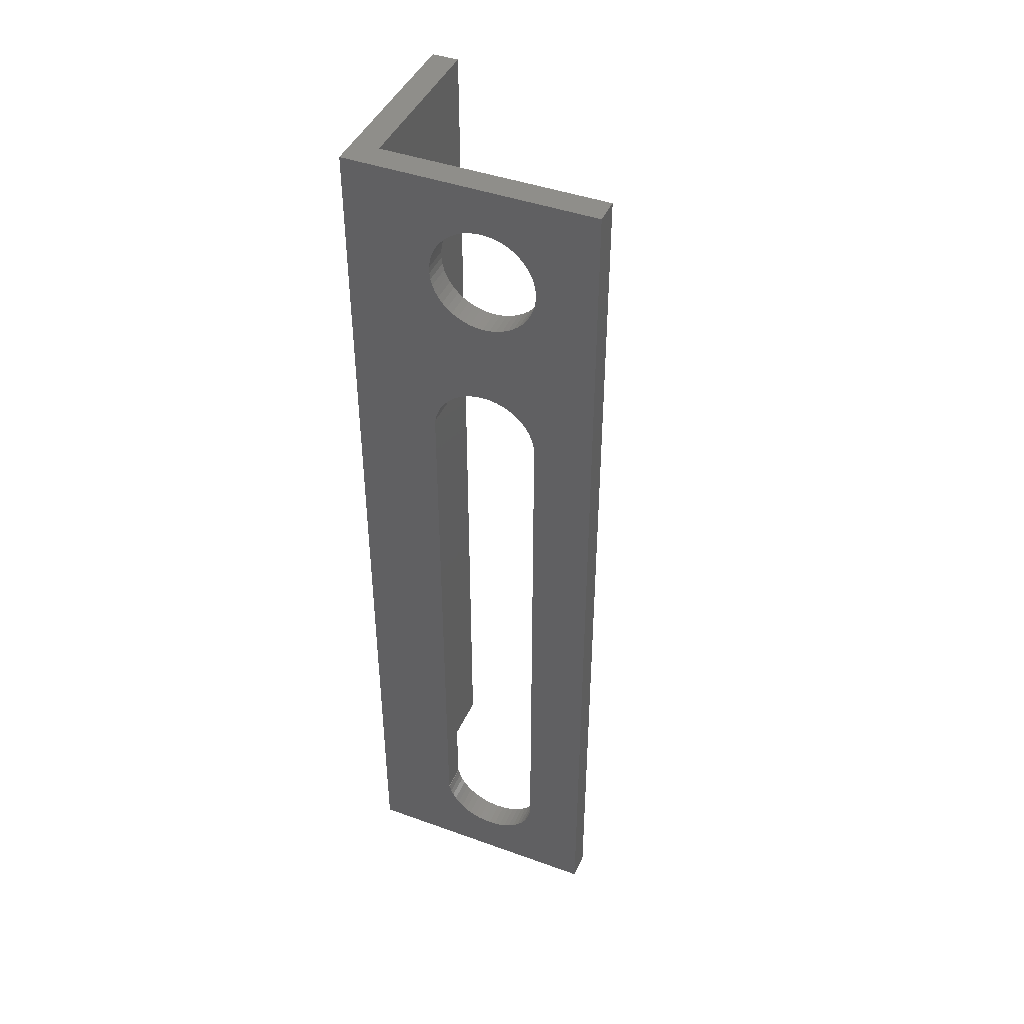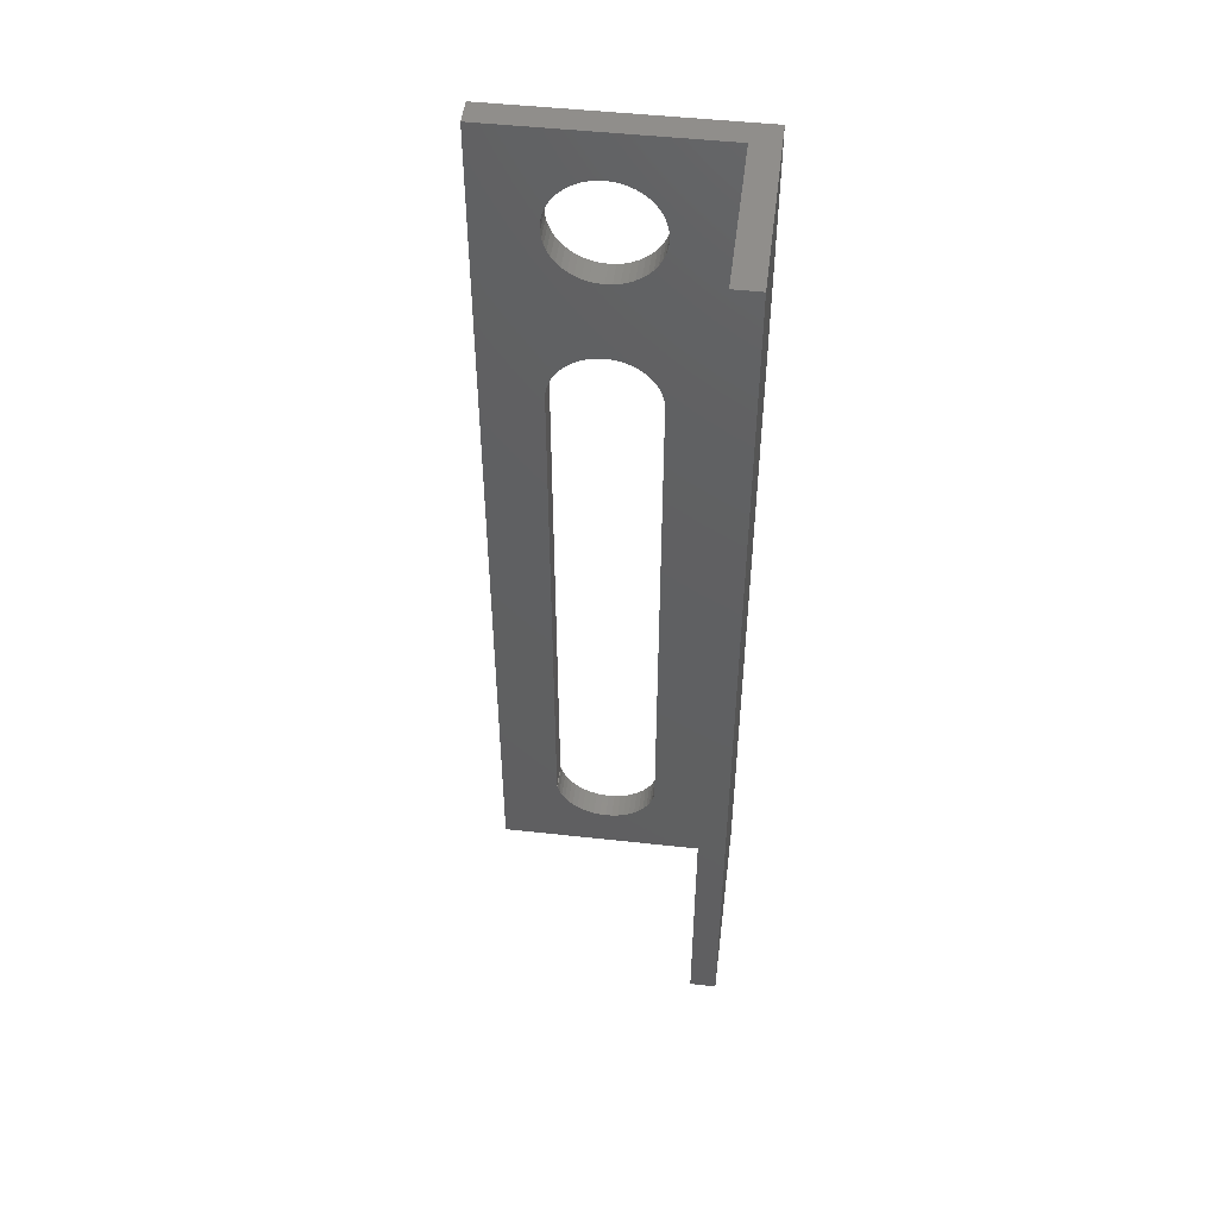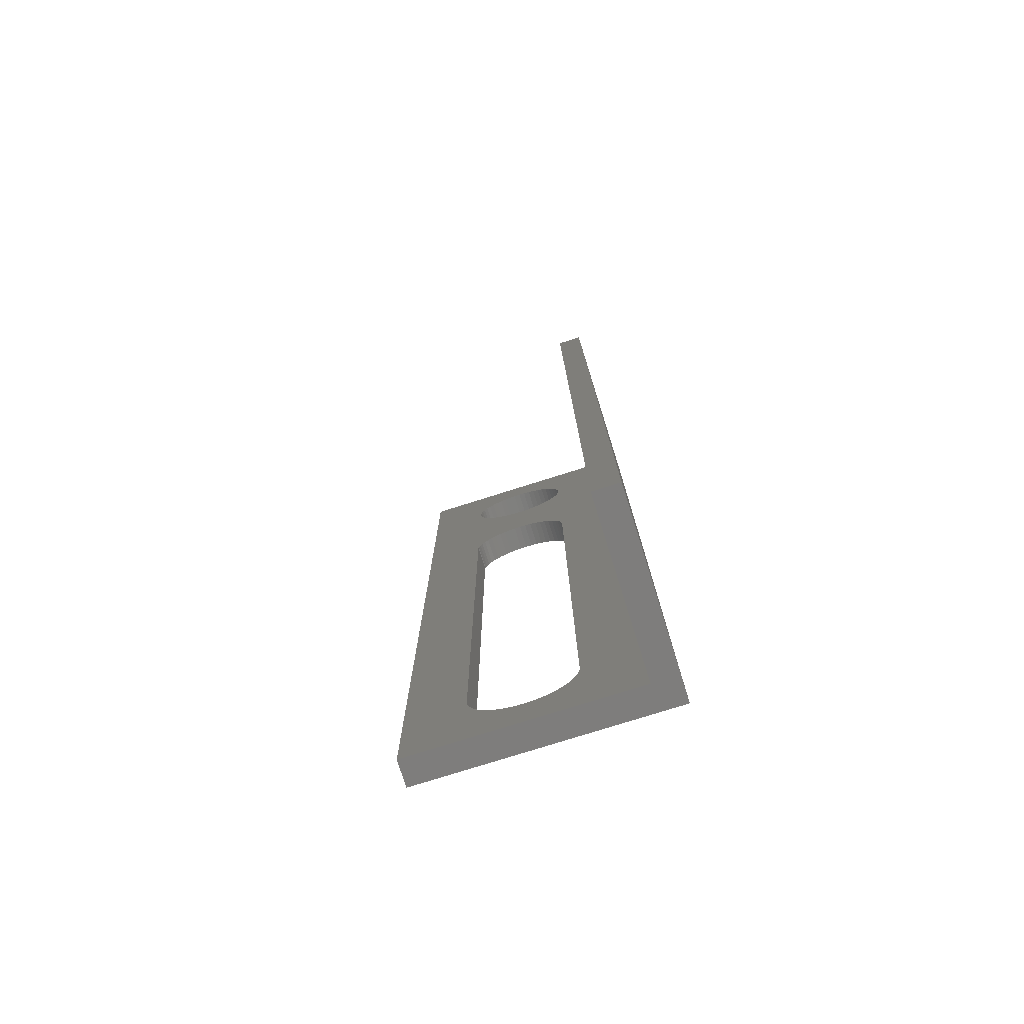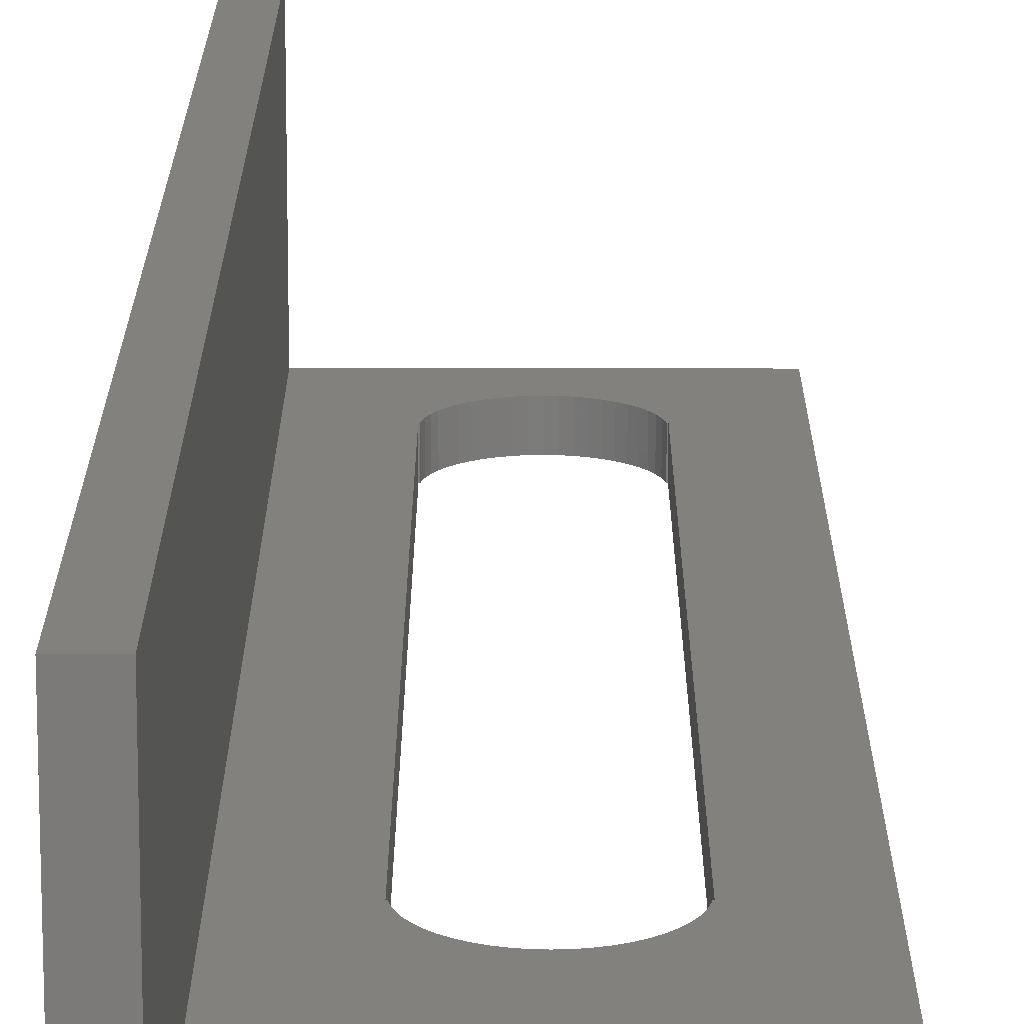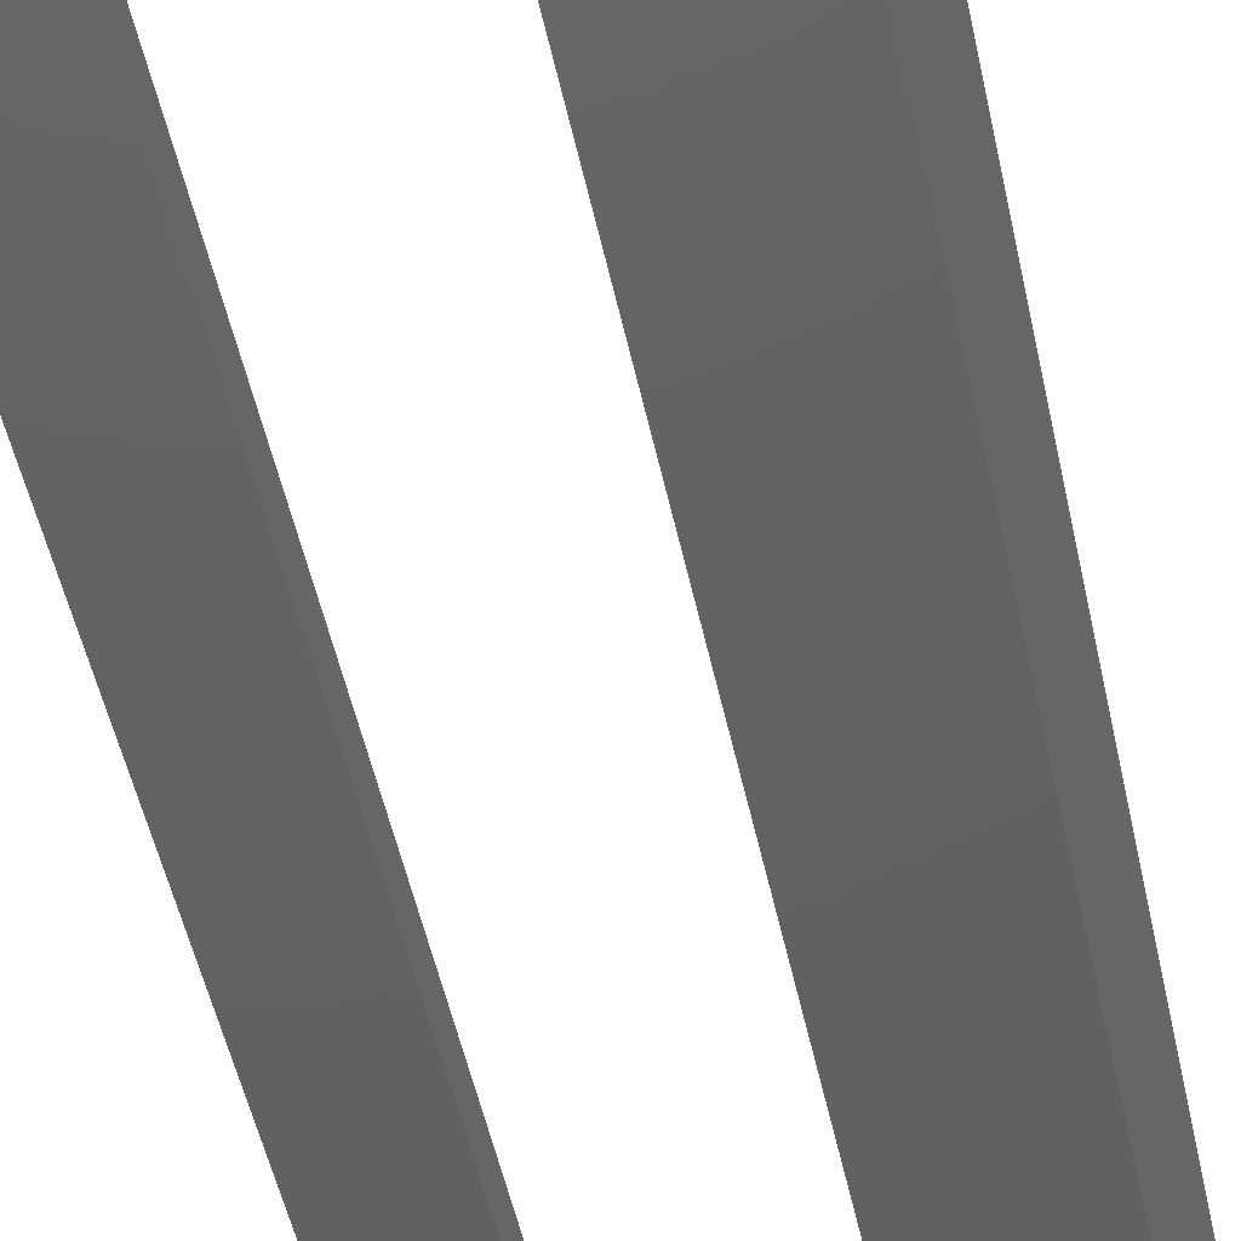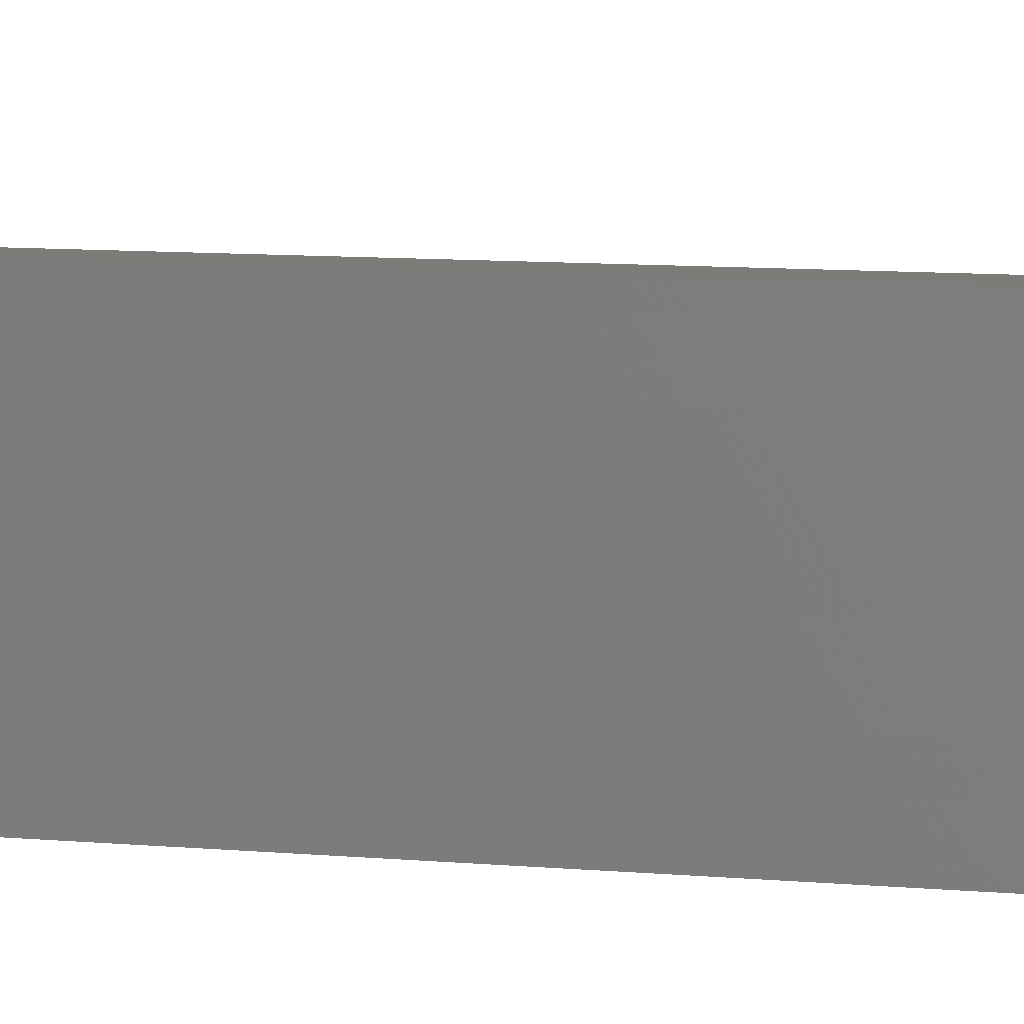
<metadata>
{"format":"stl","ext":"stl","renderer":"f3d","projection":"perspective","resolution":1024,"background":"white","views":[{"elev":43.5,"azim":-157.0,"up":"+Y"},{"elev":49.1,"azim":7.0,"up":"+Y"},{"elev":-77.3,"azim":17.5,"up":"+Y"},{"elev":16.2,"azim":-179.9,"up":"+Z"},{"elev":-43.6,"azim":10.7,"up":"+Z"},{"elev":8.5,"azim":104.7,"up":"+Z"}]}
</metadata>
<code>
# stl→obj: 220 verts, 444 faces
v 10.4 36 14
v 8.4 36 1
v 8.4 36 14
v 10.4 36 -1
v -8.5 36 -1
v -8.5 36 1
v 4 14.88 1
v 8.4 -36 1
v 3.992 28.25 1
v 3.992 28.75 1
v 3.929 29.25 1
v 3.804 29.74 1
v 3.619 30.2 1
v 3.377 30.64 1
v 3.082 31.05 1
v 2.738 31.42 1
v 2.351 31.74 1
v 1.927 32.01 1
v 1.472 32.22 1
v 0.9948 32.37 1
v 0.5013 32.47 1
v 0 32.5 1
v -0.5013 32.47 1
v -0.9948 32.37 1
v -3.992 28.25 1
v -3.992 28.75 1
v -8.5 -36 1
v -4 14.88 1
v -3.929 29.25 1
v -3.804 29.74 1
v -3.619 30.2 1
v -3.377 30.64 1
v -3.082 31.05 1
v -2.738 31.42 1
v -2.351 31.74 1
v -1.927 32.01 1
v -1.472 32.22 1
v 4 -29.12 1
v 3.929 -29.25 1
v 3.945 -29.12 1
v 3.804 -29.74 1
v 3.619 -30.2 1
v 3.377 -30.64 1
v 3.082 -31.05 1
v 2.738 -31.42 1
v 2.351 -31.74 1
v 1.927 -32.01 1
v 1.472 -32.22 1
v 0.9948 -32.37 1
v 0.5013 -32.47 1
v 0 -32.5 1
v -0.5013 -32.47 1
v -0.9948 -32.37 1
v -1.472 -32.22 1
v -4 -29.12 1
v -3.929 -29.25 1
v -3.945 -29.12 1
v -3.804 -29.74 1
v -1.927 -32.01 1
v -2.351 -31.74 1
v -2.738 -31.42 1
v -3.082 -31.05 1
v -3.377 -30.64 1
v -3.619 -30.2 1
v 3.929 27.75 1
v 3.804 27.26 1
v 3.929 15 1
v 3.945 14.88 1
v 3.804 15.49 1
v 3.619 26.8 1
v 3.619 15.95 1
v 3.377 26.36 1
v 3.377 16.39 1
v 3.082 25.95 1
v 3.082 16.8 1
v 2.738 25.58 1
v 2.738 17.17 1
v 2.351 25.26 1
v 2.351 17.49 1
v 1.927 24.99 1
v 1.927 17.76 1
v 1.472 24.78 1
v 1.472 17.97 1
v 0.9948 24.63 1
v 0.9948 18.12 1
v 0.5013 24.53 1
v 0.5013 18.22 1
v 0 24.5 1
v 0 18.25 1
v -0.5013 24.53 1
v -0.5013 18.22 1
v -0.9948 24.63 1
v -0.9948 18.12 1
v -1.472 24.78 1
v -1.472 17.97 1
v -1.927 24.99 1
v -1.927 17.76 1
v -2.351 25.26 1
v -2.351 17.49 1
v -2.738 25.58 1
v -2.738 17.17 1
v -3.082 25.95 1
v -3.082 16.8 1
v -3.377 26.36 1
v -3.377 16.39 1
v -3.619 26.8 1
v -3.619 15.95 1
v -3.804 27.26 1
v -3.804 15.49 1
v -3.929 27.75 1
v -3.929 15 1
v -3.945 14.88 1
v 3.929 15 -1
v 4 14.88 -1
v 3.945 14.88 -1
v 3.804 15.49 -1
v 3.929 27.75 -1
v 3.992 28.25 -1
v 3.804 27.26 -1
v 3.619 15.95 -1
v 3.619 26.8 -1
v 3.377 16.39 -1
v 3.377 26.36 -1
v 3.082 16.8 -1
v 3.082 25.95 -1
v 2.738 17.17 -1
v 2.738 25.58 -1
v 2.351 17.49 -1
v 2.351 25.26 -1
v 1.927 17.76 -1
v 1.927 24.99 -1
v 1.472 17.97 -1
v 1.472 24.78 -1
v 0.9948 18.12 -1
v 0.9948 24.63 -1
v 0.5013 18.22 -1
v 0.5013 24.53 -1
v 0 18.25 -1
v 0 24.5 -1
v -0.5013 18.22 -1
v -0.5013 24.53 -1
v -0.9948 18.12 -1
v -0.9948 24.63 -1
v -1.472 17.97 -1
v -1.472 24.78 -1
v -1.927 17.76 -1
v -1.927 24.99 -1
v -2.351 17.49 -1
v -2.351 25.26 -1
v -2.738 17.17 -1
v -2.738 25.58 -1
v -3.082 16.8 -1
v -3.082 25.95 -1
v -3.377 16.39 -1
v -3.377 26.36 -1
v -3.619 15.95 -1
v -3.619 26.8 -1
v -3.804 15.49 -1
v -3.804 27.26 -1
v -4 14.88 -1
v -3.929 15 -1
v -3.945 14.88 -1
v -3.929 27.75 -1
v -3.992 28.25 -1
v 10.4 -36 -1
v 4 -29.12 -1
v 3.804 -29.74 -1
v 3.929 -29.25 -1
v 3.945 -29.12 -1
v 3.619 -30.2 -1
v 3.377 -30.64 -1
v 3.082 -31.05 -1
v 2.738 -31.42 -1
v 2.351 -31.74 -1
v 1.927 -32.01 -1
v 1.472 -32.22 -1
v 0.9948 -32.37 -1
v 0.5013 -32.47 -1
v 0 -32.5 -1
v -8.5 -36 -1
v -0.5013 -32.47 -1
v -3.929 -29.25 -1
v -4 -29.12 -1
v -3.945 -29.12 -1
v -3.804 -29.74 -1
v -3.619 -30.2 -1
v -3.377 -30.64 -1
v -3.082 -31.05 -1
v -2.738 -31.42 -1
v -2.351 -31.74 -1
v -1.927 -32.01 -1
v -1.472 -32.22 -1
v -0.9948 -32.37 -1
v 3.992 28.75 -1
v 3.929 29.25 -1
v 3.804 29.74 -1
v 3.619 30.2 -1
v 3.377 30.64 -1
v 3.082 31.05 -1
v 2.738 31.42 -1
v 2.351 31.74 -1
v 1.927 32.01 -1
v 1.472 32.22 -1
v 0.9948 32.37 -1
v 0.5013 32.47 -1
v 0 32.5 -1
v -0.5013 32.47 -1
v -0.9948 32.37 -1
v -1.472 32.22 -1
v -1.927 32.01 -1
v -2.351 31.74 -1
v -2.738 31.42 -1
v -3.082 31.05 -1
v -3.377 30.64 -1
v -3.619 30.2 -1
v -3.804 29.74 -1
v -3.929 29.25 -1
v -3.992 28.75 -1
v 10.4 -36 14
v 8.4 -36 14
f 1 2 3
f 4 2 1
f 5 2 4
f 2 5 6
f 2 7 8
f 9 2 10
f 2 11 10
f 2 12 11
f 2 13 12
f 2 14 13
f 2 15 14
f 2 16 15
f 2 17 16
f 2 18 17
f 2 19 18
f 2 20 19
f 2 21 20
f 2 22 21
f 6 22 2
f 22 6 23
f 23 6 24
f 6 25 26
f 27 28 6
f 25 6 28
f 29 6 26
f 30 6 29
f 31 6 30
f 32 6 31
f 33 6 32
f 34 6 33
f 35 6 34
f 36 6 35
f 37 6 36
f 24 6 37
f 38 8 7
f 39 38 40
f 41 38 39
f 38 41 8
f 42 8 41
f 43 8 42
f 44 8 43
f 45 8 44
f 46 8 45
f 47 8 46
f 48 8 47
f 49 8 48
f 50 8 49
f 51 8 50
f 27 51 52
f 27 52 53
f 27 53 54
f 55 56 57
f 55 58 56
f 51 27 8
f 59 27 54
f 60 27 59
f 61 27 60
f 62 27 61
f 63 27 62
f 64 27 63
f 58 27 64
f 55 27 58
f 28 27 55
f 65 2 9
f 66 2 65
f 2 66 7
f 7 67 68
f 69 7 66
f 7 69 67
f 70 69 66
f 70 71 69
f 72 71 70
f 72 73 71
f 74 73 72
f 74 75 73
f 76 75 74
f 76 77 75
f 78 77 76
f 78 79 77
f 80 79 78
f 80 81 79
f 82 81 80
f 82 83 81
f 84 83 82
f 84 85 83
f 86 85 84
f 86 87 85
f 88 87 86
f 88 89 87
f 90 89 88
f 90 91 89
f 92 91 90
f 92 93 91
f 94 93 92
f 94 95 93
f 96 95 94
f 96 97 95
f 98 97 96
f 98 99 97
f 100 99 98
f 100 101 99
f 102 101 100
f 102 103 101
f 104 103 102
f 104 105 103
f 106 105 104
f 106 107 105
f 108 107 106
f 108 109 107
f 28 108 110
f 108 28 109
f 109 28 111
f 28 110 25
f 111 28 112
f 113 114 115
f 116 114 113
f 114 117 118
f 119 114 116
f 114 119 117
f 120 119 116
f 120 121 119
f 122 121 120
f 122 123 121
f 124 123 122
f 124 125 123
f 126 125 124
f 126 127 125
f 128 127 126
f 128 129 127
f 130 129 128
f 130 131 129
f 132 131 130
f 132 133 131
f 134 133 132
f 134 135 133
f 136 135 134
f 136 137 135
f 138 137 136
f 138 139 137
f 140 139 138
f 140 141 139
f 142 141 140
f 142 143 141
f 144 143 142
f 144 145 143
f 146 145 144
f 146 147 145
f 148 147 146
f 148 149 147
f 150 149 148
f 150 151 149
f 152 151 150
f 152 153 151
f 154 153 152
f 154 155 153
f 156 155 154
f 156 157 155
f 158 157 156
f 158 159 157
f 160 158 161
f 158 160 159
f 160 161 162
f 5 159 160
f 163 5 164
f 159 5 163
f 114 165 166
f 167 166 165
f 166 168 169
f 166 167 168
f 165 170 167
f 165 171 170
f 165 172 171
f 165 173 172
f 165 174 173
f 165 175 174
f 165 176 175
f 165 177 176
f 165 178 177
f 165 179 178
f 180 179 165
f 179 180 181
f 182 183 184
f 185 183 182
f 183 180 160
f 185 180 183
f 186 180 185
f 187 180 186
f 188 180 187
f 189 180 188
f 190 180 189
f 191 180 190
f 192 180 191
f 193 180 192
f 181 180 193
f 165 114 4
f 118 4 114
f 194 4 118
f 195 4 194
f 196 4 195
f 197 4 196
f 198 4 197
f 199 4 198
f 200 4 199
f 201 4 200
f 202 4 201
f 203 4 202
f 204 4 203
f 205 4 204
f 206 4 205
f 5 206 207
f 5 207 208
f 5 160 180
f 206 5 4
f 209 5 208
f 210 5 209
f 211 5 210
f 212 5 211
f 213 5 212
f 214 5 213
f 215 5 214
f 216 5 215
f 217 5 216
f 218 5 217
f 164 5 218
f 27 180 8
f 8 219 220
f 8 165 219
f 165 8 180
f 180 6 5
f 6 180 27
f 196 13 197
f 13 196 12
f 208 23 24
f 23 208 207
f 207 22 23
f 22 207 206
f 209 24 37
f 24 209 208
f 206 21 22
f 21 206 205
f 212 35 34
f 35 212 211
f 29 216 30
f 216 29 217
f 143 94 92
f 94 143 145
f 201 16 17
f 16 201 200
f 30 215 31
f 215 30 216
f 197 14 198
f 14 197 13
f 194 11 195
f 11 194 10
f 108 163 110
f 163 108 159
f 31 214 32
f 214 31 215
f 141 92 90
f 92 141 143
f 137 88 86
f 88 137 139
f 204 19 20
f 19 204 203
f 149 100 98
f 100 149 151
f 102 155 104
f 155 102 153
f 32 213 33
f 213 32 214
f 104 157 106
f 157 104 155
f 25 218 26
f 218 25 164
f 203 18 19
f 18 203 202
f 195 12 196
f 12 195 11
f 26 217 29
f 217 26 218
f 118 10 194
f 10 118 9
f 135 86 84
f 86 135 137
f 205 20 21
f 20 205 204
f 211 36 35
f 36 211 210
f 131 82 80
f 82 131 133
f 119 65 117
f 65 119 66
f 106 159 108
f 159 106 157
f 139 90 88
f 90 139 141
f 145 96 94
f 96 145 147
f 129 80 78
f 80 129 131
f 127 74 125
f 74 127 76
f 202 17 18
f 17 202 201
f 199 16 200
f 16 199 15
f 210 37 36
f 37 210 209
f 33 212 34
f 212 33 213
f 127 78 76
f 78 127 129
f 133 84 82
f 84 133 135
f 117 9 118
f 9 117 65
f 198 15 199
f 15 198 14
f 100 153 102
f 153 100 151
f 147 98 96
f 98 147 149
f 125 72 123
f 72 125 74
f 110 164 25
f 164 110 163
f 123 70 121
f 70 123 72
f 121 66 119
f 66 121 70
f 64 185 58
f 185 64 186
f 58 182 56
f 182 58 185
f 181 53 52
f 53 181 193
f 178 51 50
f 51 178 179
f 173 44 172
f 44 173 45
f 175 48 47
f 48 175 176
f 177 50 49
f 50 177 178
f 61 188 62
f 188 61 189
f 167 39 168
f 39 167 41
f 63 186 64
f 186 63 187
f 56 184 57
f 184 56 182
f 193 54 53
f 54 193 192
f 172 43 171
f 43 172 44
f 174 47 46
f 47 174 175
f 176 49 48
f 49 176 177
f 190 61 60
f 61 190 189
f 173 46 45
f 46 173 174
f 179 52 51
f 52 179 181
f 62 187 63
f 187 62 188
f 168 40 169
f 40 168 39
f 171 42 170
f 42 171 43
f 191 60 59
f 60 191 190
f 192 59 54
f 59 192 191
f 170 41 167
f 41 170 42
f 116 71 120
f 71 116 69
f 142 91 93
f 91 142 140
f 140 89 91
f 89 140 138
f 144 93 95
f 93 144 142
f 138 87 89
f 87 138 136
f 150 99 101
f 99 150 148
f 111 158 109
f 158 111 161
f 128 77 79
f 77 128 126
f 109 156 107
f 156 109 158
f 120 73 122
f 73 120 71
f 115 67 113
f 67 115 68
f 107 154 105
f 154 107 156
f 134 83 85
f 83 134 132
f 105 152 103
f 152 105 154
f 132 81 83
f 81 132 130
f 113 69 116
f 69 113 67
f 112 161 111
f 161 112 162
f 136 85 87
f 85 136 134
f 148 97 99
f 97 148 146
f 130 79 81
f 79 130 128
f 124 77 126
f 77 124 75
f 146 95 97
f 95 146 144
f 103 150 101
f 150 103 152
f 122 75 124
f 75 122 73
f 160 112 28
f 112 160 162
f 115 7 68
f 7 115 114
f 166 40 38
f 40 166 169
f 184 55 57
f 55 184 183
f 55 160 28
f 160 55 183
f 166 7 114
f 7 166 38
f 8 3 2
f 3 8 220
f 219 4 1
f 4 219 165
f 3 219 1
f 219 3 220

</code>
